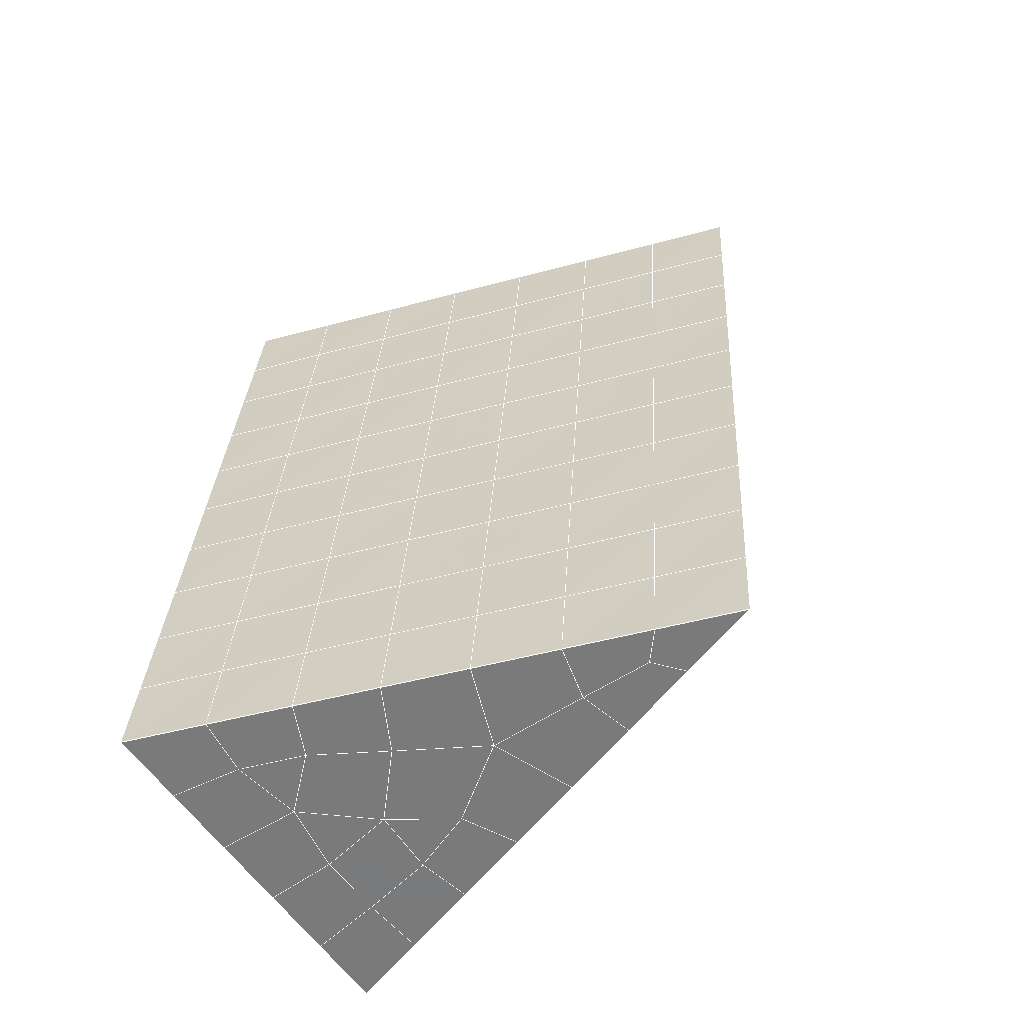
<metadata>
{"format":"obj","ext":"obj","renderer":"f3d","projection":"perspective","resolution":1024,"background":"white","views":[{"elev":-60.8,"azim":-54.9,"up":"+Z"}]}
</metadata>
<code>
v 49 10.16 20.7
v 51 10.16 20.7
v 50.89 8.214 20.57
v 49.04 7.901 20.54
v 49 10 22.9
v 51 10 22.9
v 49 9.85 25.09
v 51 9.85 25.09
v 49 9.697 27.29
v 51 9.697 27.29
v 49 9.543 29.48
v 51 9.543 29.48
v 49 9.39 31.68
v 51 9.39 31.68
v 49 9.236 33.87
v 51 9.236 33.87
v 49 9.083 36.06
v 51 9.083 36.06
v 49 8.929 38.26
v 51 8.929 38.26
v 49 8.776 40.45
v 51 8.776 40.45
v 49 8.622 42.65
v 51 8.622 42.65
v 48.58 6.46 42.5
v 50.89 6.296 42.49
v 48.54 4.473 42.36
v 50.12 4.561 42.36
v 49.04 2.264 42.2
v 51.13 2.941 42.25
v 49.84 0.5964 42.09
v 51.02 0.5797 42.09
v 49.96 -0.8846 41.98
v 50.69 -1.394 41.95
v 49.26 -1.461 41.94
v 49.99 -3.066 41.83
v 48.57 -2.066 41.9
v 49.29 -4.203 41.75
v 48.57 -1.912 39.71
v 49.29 -4.05 39.56
v 48.57 -1.759 37.51
v 49.29 -3.896 37.36
v 48.57 -1.605 35.32
v 49.29 -3.743 35.17
v 48.57 -1.452 33.12
v 49.29 -3.59 32.97
v 48.57 -1.299 30.93
v 49.29 -3.436 30.78
v 48.57 -1.145 28.73
v 49.29 -3.283 28.58
v 48.57 -0.9918 26.54
v 49.29 -3.129 26.39
v 48.57 -0.8383 24.34
v 49.29 -2.976 24.2
v 48.57 -0.6845 22.15
v 49.29 -2.822 22
v 48.57 -0.5313 19.96
v 49.29 -2.669 19.81
v 50.01 -0.1592 19.98
v 50 -2.047 19.85
v 51.43 -0.5314 19.96
v 50.71 -2.669 19.81
v 51.43 -0.6848 22.15
v 50.71 -2.822 22
v 51.43 -0.838 24.34
v 50.71 -2.976 24.19
v 51.43 -0.9914 26.54
v 50.71 -3.129 26.39
v 51.43 -1.145 28.73
v 50.71 -3.283 28.58
v 51.43 -1.298 30.93
v 50.71 -3.436 30.78
v 51.43 -1.452 33.12
v 50.71 -3.59 32.97
v 51.43 -1.605 35.32
v 50.71 -3.743 35.17
v 51.43 -1.759 37.51
v 50.71 -3.897 37.36
v 51.43 -1.912 39.71
v 50.71 -4.05 39.56
v 51.43 -2.066 41.9
v 50.71 -4.204 41.75
v 52.14 0.07198 42.05
v 52.14 0.2252 39.86
v 52.14 0.3789 37.66
v 52.14 0.5324 35.47
v 52.14 0.6856 33.27
v 52.14 0.8389 31.08
v 52.14 0.9926 28.88
v 52.14 1.146 26.69
v 52.14 1.3 24.49
v 52.14 1.453 22.3
v 52.14 1.607 20.1
v 50.04 2.467 20.16
v 47.86 1.607 20.1
v 47.86 1.453 22.3
v 47.86 1.3 24.49
v 47.86 1.146 26.69
v 47.86 0.9927 28.88
v 47.86 0.8392 31.08
v 47.86 0.6857 33.27
v 47.86 0.5322 35.47
v 47.86 0.3789 37.66
v 47.86 0.2256 39.86
v 47.86 0.07201 42.05
v 48.84 0.3746 42.07
v 50 -6.341 41.6
v 50 -6.188 39.41
v 50 -6.034 37.21
v 50 -5.881 35.02
v 50 -5.727 32.82
v 50 -5.574 30.63
v 50 -5.42 28.43
v 50 -5.267 26.24
v 50 -5.113 24.05
v 50 -4.96 21.85
v 50 -4.806 19.66
v 51.49 4.48 20.31
v 52.86 3.744 20.25
v 52.19 6.202 20.43
v 53.57 5.882 20.4
v 52.62 8.182 20.56
v 54.29 8.019 20.55
v 53 10.16 20.7
v 55 10.16 20.7
v 53 10 22.9
v 55 10 22.9
v 53 9.85 25.09
v 55 9.85 25.09
v 53 9.697 27.29
v 55 9.697 27.29
v 53 9.543 29.48
v 55 9.543 29.48
v 53 9.39 31.68
v 55 9.39 31.68
v 53 9.236 33.87
v 55 9.236 33.87
v 53 9.083 36.06
v 55 9.083 36.07
v 53 8.929 38.26
v 55 8.929 38.26
v 53 8.776 40.45
v 55 8.776 40.45
v 53 8.622 42.65
v 55 8.622 42.65
v 52.76 6.67 42.51
v 54.29 6.485 42.5
v 52.24 4.934 42.39
v 53.57 4.347 42.35
v 52.86 2.209 42.2
v 47.14 2.209 42.2
v 46.43 4.347 42.35
v 45.71 6.485 42.5
v 47 8.622 42.65
v 47 8.776 40.45
v 47 8.929 38.26
v 47 9.083 36.07
v 47 9.236 33.87
v 47 9.39 31.68
v 47 9.543 29.48
v 47 9.697 27.29
v 47 9.85 25.09
v 47 10 22.9
v 47 10.16 20.7
v 47.23 8.228 20.57
v 48.83 4.668 20.32
v 50.46 6.143 20.42
v 47.14 3.744 20.25
v 47.14 3.591 22.45
v 47.14 3.437 24.64
v 47.14 3.284 26.84
v 47.14 3.13 29.03
v 47.14 2.977 31.23
v 47.14 2.823 33.42
v 47.14 2.67 35.62
v 47.14 2.517 37.81
v 47.14 2.363 40.01
v 52.86 3.591 22.45
v 52.86 3.437 24.64
v 52.86 3.284 26.84
v 52.86 3.13 29.03
v 52.86 2.977 31.23
v 52.86 2.823 33.42
v 52.86 2.67 35.62
v 52.86 2.516 37.81
v 52.86 2.363 40.01
v 53.57 4.501 40.15
v 53.57 4.654 37.96
v 53.57 4.808 35.77
v 53.57 4.961 33.57
v 53.57 5.114 31.38
v 53.57 5.268 29.18
v 53.57 5.422 26.99
v 53.57 5.575 24.79
v 53.57 5.728 22.6
v 54.29 6.638 40.3
v 54.29 6.792 38.11
v 54.29 6.945 35.92
v 54.29 7.099 33.72
v 54.29 7.252 31.53
v 54.29 7.405 29.33
v 54.29 7.559 27.14
v 54.29 7.712 24.94
v 54.29 7.866 22.75
v 47.79 6.536 20.45
v 46.43 5.881 20.4
v 46.43 5.728 22.6
v 46.43 5.575 24.79
v 46.43 5.421 26.99
v 46.43 5.268 29.18
v 46.43 5.114 31.38
v 46.43 4.961 33.57
v 46.43 4.807 35.77
v 46.43 4.654 37.96
v 46.43 4.5 40.16
v 45.71 8.019 20.55
v 45.71 7.866 22.75
v 45.71 7.712 24.94
v 45.71 7.559 27.14
v 45.71 7.405 29.33
v 45.71 7.252 31.53
v 45.71 7.099 33.72
v 45.71 6.945 35.92
v 45.71 6.792 38.11
v 45.71 6.638 40.3
v 45 10.16 20.7
v 45 10 22.9
v 45 9.85 25.09
v 45 9.697 27.29
v 45 9.543 29.48
v 45 9.39 31.68
v 45 9.236 33.87
v 45 9.083 36.06
v 45 8.929 38.26
v 45 8.776 40.45
v 45 8.622 42.65
v 49.96 -0.8846 41.98
v 49.84 0.5964 42.09
v 49.04 2.264 42.2
v 47.14 2.209 42.2
v 47.14 2.363 40.01
v 47.86 0.2256 39.86
v 48.57 -1.912 39.71
v 49.29 -4.05 39.56
v 49.29 -4.203 41.75
v 50 -6.341 41.6
v 50.71 -4.204 41.75
v 50.71 -4.05 39.56
v 51.43 -1.912 39.71
v 51.43 -2.066 41.9
v 52.14 0.07198 42.05
v 51.02 0.5797 42.09
v 51.13 2.941 42.25
v 48.84 0.3746 42.07
v 47.86 0.07201 42.05
v 48.57 -2.066 41.9
v 49.99 -3.066 41.83
v 50.69 -1.394 41.95
v 49.26 -1.461 41.94
v 48.57 -1.759 37.51
v 47.86 0.3789 37.66
v 47.14 2.517 37.81
v 46.43 4.654 37.96
v 46.43 4.5 40.16
v 46.43 4.347 42.35
v 48.54 4.473 42.36
v 52.24 4.934 42.39
v 50.89 6.296 42.49
v 50.12 4.561 42.36
v 52.86 2.209 42.2
v 52.14 0.2252 39.86
v 51.43 -1.759 37.51
v 50.71 -3.897 37.36
v 50 -6.188 39.41
v 45.71 6.485 42.5
v 45.71 6.638 40.3
v 45.71 6.792 38.11
v 45.71 6.945 35.92
v 46.43 4.807 35.77
v 47.14 2.67 35.62
v 47.86 0.5322 35.47
v 52.76 6.67 42.51
v 53.57 4.347 42.35
v 53.57 4.501 40.15
v 52.86 2.363 40.01
v 52.86 2.516 37.81
v 52.14 0.3789 37.66
v 52.14 0.5324 35.47
v 51.43 -1.605 35.32
v 51.43 -1.452 33.12
v 50.71 -3.59 32.97
v 50.71 -3.743 35.17
v 50 -5.881 35.02
v 50 -6.034 37.21
v 49.29 -3.896 37.36
v 54.29 6.485 42.5
v 53 8.622 42.65
v 51 8.622 42.65
v 48.58 6.46 42.5
v 55 8.622 42.65
v 55 8.776 40.45
v 55 8.929 38.26
v 55 9.083 36.06
v 54.29 6.945 35.92
v 54.29 7.099 33.72
v 53.57 4.961 33.57
v 53.57 5.114 31.38
v 52.86 2.977 31.23
v 52.86 3.13 29.03
v 52.14 0.9926 28.88
v 52.14 1.146 26.69
v 51.43 -0.9914 26.54
v 51.43 -0.838 24.34
v 50.71 -2.976 24.19
v 50.71 -3.129 26.39
v 50 -5.267 26.24
v 50 -5.42 28.43
v 49.29 -3.283 28.58
v 49.29 -3.436 30.78
v 48.57 -1.299 30.93
v 48.57 -1.452 33.12
v 47.86 0.6857 33.27
v 48.57 -1.605 35.32
v 49.29 -3.59 32.97
v 50 -5.574 30.63
v 50.71 -3.283 28.58
v 51.43 -1.145 28.73
v 52.14 0.8389 31.08
v 52.86 2.823 33.42
v 53.57 4.808 35.77
v 54.29 6.792 38.11
v 53 8.929 38.26
v 53 8.776 40.45
v 54.29 6.638 40.3
v 53.57 4.654 37.96
v 52.86 2.67 35.62
v 52.14 0.6856 33.27
v 51.43 -1.298 30.93
v 50.71 -3.436 30.78
v 50 -5.727 32.82
v 49.29 -3.743 35.17
v 51 8.776 40.45
v 49 8.622 42.65
v 45 8.622 42.65
v 45 8.776 40.45
v 45 8.929 38.26
v 45 9.083 36.06
v 45.71 7.099 33.72
v 46.43 4.961 33.57
v 47.14 2.823 33.42
v 47 8.776 40.45
v 49 8.776 40.45
v 51 8.929 38.26
v 53 9.083 36.06
v 55 9.236 33.87
v 54.29 7.252 31.53
v 53.57 5.268 29.18
v 52.86 3.284 26.84
v 52.14 1.3 24.49
v 51.43 -0.6848 22.15
v 50.71 -2.822 22
v 50 -5.113 24.05
v 49.29 -3.129 26.39
v 48.57 -1.145 28.73
v 47.86 0.8392 31.08
v 47.14 2.977 31.23
v 47.86 0.9927 28.88
v 48.57 -0.9918 26.54
v 49.29 -2.976 24.2
v 50 -4.96 21.85
v 50.71 -2.669 19.81
v 51.43 -0.5314 19.95
v 52.14 1.453 22.3
v 52.86 3.437 24.64
v 53.57 5.422 26.99
v 54.29 7.405 29.33
v 55 9.39 31.68
v 53 9.236 33.87
v 51 9.083 36.06
v 49 8.929 38.26
v 47 8.622 42.65
v 50 -4.806 19.66
v 49.29 -2.669 19.81
v 49.29 -2.822 22
v 48.57 -0.6845 22.15
v 48.57 -0.8383 24.34
v 47.86 1.3 24.49
v 47.86 1.146 26.69
v 47.14 3.284 26.84
v 47.14 3.13 29.03
v 46.43 5.268 29.18
v 46.43 5.114 31.38
v 50 -2.047 19.85
v 50.01 -0.1592 19.98
v 52.14 1.607 20.1
v 52.86 3.591 22.45
v 53.57 5.575 24.79
v 54.29 7.559 27.14
v 55 9.543 29.48
v 53 9.39 31.68
v 51 9.236 33.87
v 49 9.083 36.06
v 47 8.929 38.26
v 47 9.083 36.06
v 45 9.236 33.87
v 45.71 7.252 31.53
v 48.57 -0.5313 19.95
v 47.86 1.453 22.3
v 47.14 3.437 24.64
v 46.43 5.421 26.99
v 45.71 7.405 29.33
v 45 9.39 31.68
v 47 9.236 33.87
v 49 9.236 33.87
v 47 9.39 31.68
v 45 9.543 29.48
v 45.71 7.559 27.14
v 46.43 5.575 24.79
v 47.14 3.591 22.45
v 47.86 1.607 20.1
v 50.04 2.467 20.16
v 52.86 3.744 20.25
v 53.57 5.728 22.6
v 54.29 7.712 24.94
v 55 9.697 27.29
v 53 9.543 29.48
v 51 9.39 31.68
v 49 9.39 31.68
v 47 9.543 29.48
v 45 9.697 27.29
v 45.71 7.712 24.94
v 46.43 5.728 22.6
v 47.14 3.744 20.25
v 51.49 4.48 20.31
v 53.57 5.882 20.4
v 54.29 7.866 22.75
v 55 9.85 25.09
v 53 9.697 27.29
v 51 9.543 29.48
v 49 9.543 29.48
v 47 9.697 27.29
v 45 9.85 25.09
v 45.71 7.866 22.75
v 46.43 5.881 20.4
v 48.83 4.668 20.32
v 55 10.16 20.7
v 53 10.16 20.7
v 52.62 8.182 20.56
v 50.89 8.214 20.57
v 50.46 6.143 20.42
v 52.19 6.202 20.43
v 54.29 8.019 20.55
v 55 10 22.9
v 53 10 22.9
v 53 9.85 25.09
v 51 9.85 25.09
v 49 9.85 25.09
v 47 9.85 25.09
v 45 10 22.9
v 45.71 8.019 20.55
v 47.79 6.536 20.45
v 51 9.697 27.29
v 49 9.697 27.29
v 51 10 22.9
v 51 10.16 20.7
v 49 10 22.9
v 47 10 22.9
v 45 10.16 20.7
v 47.23 8.228 20.57
v 49.04 7.901 20.54
v 49 10.16 20.7
v 47 10.16 20.7
f 1 2 3
f 1 3 4
f 5 6 2
f 5 2 1
f 7 8 6
f 7 6 5
f 9 10 8
f 9 8 7
f 11 12 10
f 11 10 9
f 13 14 12
f 13 12 11
f 15 16 14
f 15 14 13
f 17 18 16
f 17 16 15
f 19 20 18
f 19 18 17
f 21 22 20
f 21 20 19
f 23 24 22
f 23 22 21
f 25 26 24
f 25 24 23
f 27 28 26
f 27 26 25
f 29 30 28
f 29 28 27
f 31 32 30
f 31 30 29
f 33 34 32
f 33 32 31
f 35 36 34
f 35 34 33
f 37 38 36
f 37 36 35
f 39 40 38
f 39 38 37
f 41 42 40
f 41 40 39
f 43 44 42
f 43 42 41
f 45 46 44
f 45 44 43
f 47 48 46
f 47 46 45
f 49 50 48
f 49 48 47
f 51 52 50
f 51 50 49
f 53 54 52
f 53 52 51
f 55 56 54
f 55 54 53
f 57 58 56
f 57 56 55
f 59 60 58
f 59 58 57
f 61 62 60
f 61 60 59
f 63 64 62
f 63 62 61
f 65 66 64
f 65 64 63
f 67 68 66
f 67 66 65
f 69 70 68
f 69 68 67
f 71 72 70
f 71 70 69
f 73 74 72
f 73 72 71
f 75 76 74
f 75 74 73
f 77 78 76
f 77 76 75
f 79 80 78
f 79 78 77
f 81 82 80
f 81 80 79
f 34 36 82
f 34 82 81
f 81 83 32
f 81 32 34
f 79 84 83
f 79 83 81
f 77 85 84
f 77 84 79
f 75 86 85
f 75 85 77
f 73 87 86
f 73 86 75
f 71 88 87
f 71 87 73
f 69 89 88
f 69 88 71
f 67 90 89
f 67 89 69
f 65 91 90
f 65 90 67
f 63 92 91
f 63 91 65
f 61 93 92
f 61 92 63
f 59 94 93
f 59 93 61
f 57 95 94
f 57 94 59
f 55 96 95
f 55 95 57
f 53 97 96
f 53 96 55
f 51 98 97
f 51 97 53
f 49 99 98
f 49 98 51
f 47 100 99
f 47 99 49
f 45 101 100
f 45 100 47
f 43 102 101
f 43 101 45
f 41 103 102
f 41 102 43
f 39 104 103
f 39 103 41
f 37 105 104
f 37 104 39
f 35 106 105
f 35 105 37
f 33 31 106
f 33 106 35
f 107 82 36
f 107 36 38
f 108 80 82
f 108 82 107
f 109 78 80
f 109 80 108
f 110 76 78
f 110 78 109
f 111 74 76
f 111 76 110
f 112 72 74
f 112 74 111
f 113 70 72
f 113 72 112
f 114 68 70
f 114 70 113
f 115 66 68
f 115 68 114
f 116 64 66
f 116 66 115
f 117 62 64
f 117 64 116
f 58 60 62
f 58 62 117
f 116 56 58
f 116 58 117
f 115 54 56
f 115 56 116
f 114 52 54
f 114 54 115
f 113 50 52
f 113 52 114
f 112 48 50
f 112 50 113
f 111 46 48
f 111 48 112
f 110 44 46
f 110 46 111
f 109 42 44
f 109 44 110
f 108 40 42
f 108 42 109
f 107 38 40
f 107 40 108
f 118 119 93
f 118 93 94
f 120 121 119
f 120 119 118
f 122 123 121
f 122 121 120
f 124 125 123
f 124 123 122
f 126 127 125
f 126 125 124
f 128 129 127
f 128 127 126
f 130 131 129
f 130 129 128
f 132 133 131
f 132 131 130
f 134 135 133
f 134 133 132
f 136 137 135
f 136 135 134
f 138 139 137
f 138 137 136
f 140 141 139
f 140 139 138
f 142 143 141
f 142 141 140
f 144 145 143
f 144 143 142
f 146 147 145
f 146 145 144
f 148 149 147
f 148 147 146
f 30 150 149
f 30 149 148
f 32 83 150
f 32 150 30
f 29 151 105
f 29 105 106
f 27 152 151
f 27 151 29
f 25 153 152
f 25 152 27
f 23 154 153
f 23 153 25
f 21 155 154
f 21 154 23
f 19 156 155
f 19 155 21
f 17 157 156
f 17 156 19
f 15 158 157
f 15 157 17
f 13 159 158
f 13 158 15
f 11 160 159
f 11 159 13
f 9 161 160
f 9 160 11
f 7 162 161
f 7 161 9
f 5 163 162
f 5 162 7
f 1 164 163
f 1 163 5
f 4 165 164
f 4 164 1
f 94 166 167
f 94 167 118
f 95 168 166
f 95 166 94
f 96 169 168
f 96 168 95
f 97 170 169
f 97 169 96
f 98 171 170
f 98 170 97
f 99 172 171
f 99 171 98
f 100 173 172
f 100 172 99
f 101 174 173
f 101 173 100
f 102 175 174
f 102 174 101
f 103 176 175
f 103 175 102
f 104 177 176
f 104 176 103
f 105 151 177
f 105 177 104
f 178 92 93
f 178 93 119
f 179 91 92
f 179 92 178
f 180 90 91
f 180 91 179
f 181 89 90
f 181 90 180
f 182 88 89
f 182 89 181
f 183 87 88
f 183 88 182
f 184 86 87
f 184 87 183
f 185 85 86
f 185 86 184
f 186 84 85
f 186 85 185
f 150 83 84
f 150 84 186
f 186 187 149
f 186 149 150
f 185 188 187
f 185 187 186
f 184 189 188
f 184 188 185
f 183 190 189
f 183 189 184
f 182 191 190
f 182 190 183
f 181 192 191
f 181 191 182
f 180 193 192
f 180 192 181
f 179 194 193
f 179 193 180
f 178 195 194
f 178 194 179
f 119 121 195
f 119 195 178
f 187 196 147
f 187 147 149
f 188 197 196
f 188 196 187
f 189 198 197
f 189 197 188
f 190 199 198
f 190 198 189
f 191 200 199
f 191 199 190
f 192 201 200
f 192 200 191
f 193 202 201
f 193 201 192
f 194 203 202
f 194 202 193
f 195 204 203
f 195 203 194
f 121 123 204
f 121 204 195
f 196 143 145
f 196 145 147
f 197 141 143
f 197 143 196
f 198 139 141
f 198 141 197
f 199 137 139
f 199 139 198
f 200 135 137
f 200 137 199
f 201 133 135
f 201 135 200
f 202 131 133
f 202 133 201
f 203 129 131
f 203 131 202
f 204 127 129
f 204 129 203
f 123 125 127
f 123 127 204
f 166 205 4
f 166 4 167
f 168 206 205
f 168 205 166
f 169 207 206
f 169 206 168
f 170 208 207
f 170 207 169
f 171 209 208
f 171 208 170
f 172 210 209
f 172 209 171
f 173 211 210
f 173 210 172
f 174 212 211
f 174 211 173
f 175 213 212
f 175 212 174
f 176 214 213
f 176 213 175
f 177 215 214
f 177 214 176
f 151 152 215
f 151 215 177
f 144 24 26
f 144 26 146
f 142 22 24
f 142 24 144
f 140 20 22
f 140 22 142
f 138 18 20
f 138 20 140
f 136 16 18
f 136 18 138
f 134 14 16
f 134 16 136
f 132 12 14
f 132 14 134
f 130 10 12
f 130 12 132
f 128 8 10
f 128 10 130
f 126 6 8
f 126 8 128
f 124 2 6
f 124 6 126
f 122 3 2
f 122 2 124
f 120 167 3
f 120 3 122
f 206 216 165
f 206 165 205
f 207 217 216
f 207 216 206
f 208 218 217
f 208 217 207
f 209 219 218
f 209 218 208
f 210 220 219
f 210 219 209
f 211 221 220
f 211 220 210
f 212 222 221
f 212 221 211
f 213 223 222
f 213 222 212
f 214 224 223
f 214 223 213
f 215 225 224
f 215 224 214
f 152 153 225
f 152 225 215
f 216 226 164
f 216 164 165
f 217 227 226
f 217 226 216
f 218 228 227
f 218 227 217
f 219 229 228
f 219 228 218
f 220 230 229
f 220 229 219
f 221 231 230
f 221 230 220
f 222 232 231
f 222 231 221
f 223 233 232
f 223 232 222
f 224 234 233
f 224 233 223
f 225 235 234
f 225 234 224
f 153 236 235
f 153 235 225
f 227 163 164
f 227 164 226
f 228 162 163
f 228 163 227
f 229 161 162
f 229 162 228
f 230 160 161
f 230 161 229
f 231 159 160
f 231 160 230
f 232 158 159
f 232 159 231
f 233 157 158
f 233 158 232
f 234 156 157
f 234 157 233
f 235 155 156
f 235 156 234
f 236 154 155
f 236 155 235
f 28 30 148
f 28 148 26
f 167 4 3
f 4 205 165
f 120 118 167
f 154 236 153
f 148 146 26
f 31 29 106
l 237 238
l 238 239
l 239 240
l 240 241
l 241 242
l 242 243
l 243 244
l 244 245
l 245 246
l 246 247
l 247 248
l 248 249
l 249 250
l 250 251
l 251 252
l 252 253
l 253 239
l 239 254
l 254 255
l 255 256
l 256 245
l 245 257
l 257 247
l 247 250
l 250 258
l 258 252
l 252 238
l 238 254
l 254 259
l 259 237
l 237 258
l 258 257
l 257 259
l 259 256
l 256 243
l 243 260
l 260 261
l 261 262
l 262 263
l 263 264
l 264 265
l 265 266
l 266 239
l 253 267
l 267 268
l 268 269
l 269 253
l 253 270
l 270 251
l 251 271
l 271 249
l 249 272
l 272 273
l 273 248
l 248 274
l 274 246
l 240 265
l 265 275
l 275 276
l 276 277
l 277 278
l 278 279
l 279 280
l 280 281
l 281 261
l 261 242
l 242 255
l 255 240
l 268 282
l 282 267
l 267 283
l 283 284
l 284 285
l 285 286
l 286 287
l 287 288
l 288 289
l 289 290
l 290 291
l 291 292
l 292 293
l 293 294
l 294 295
l 295 244
l 244 274
l 274 294
l 294 273
l 273 292
l 292 289
l 289 272
l 272 287
l 287 271
l 271 285
l 285 270
l 270 283
l 283 296
l 296 282
l 282 297
l 297 298
l 298 268
l 268 299
l 299 266
l 266 269
l 300 301
l 301 302
l 302 303
l 303 304
l 304 305
l 305 306
l 306 307
l 307 308
l 308 309
l 309 310
l 310 311
l 311 312
l 312 313
l 313 314
l 314 315
l 315 316
l 316 317
l 317 318
l 318 319
l 319 320
l 320 321
l 321 322
l 322 281
l 281 323
l 323 321
l 321 324
l 324 319
l 319 325
l 325 317
l 317 326
l 326 315
l 315 312
l 312 327
l 327 310
l 310 328
l 328 308
l 308 329
l 329 306
l 306 330
l 330 304
l 304 331
l 331 302
l 302 332
l 332 333
l 333 297
l 297 300
l 300 296
l 296 334
l 334 331
l 331 335
l 335 330
l 330 336
l 336 329
l 329 337
l 337 328
l 328 338
l 338 327
l 327 326
l 326 339
l 339 325
l 325 340
l 340 324
l 324 341
l 341 323
l 323 260
l 260 295
l 295 341
l 341 293
l 293 340
l 340 291
l 291 339
l 339 338
l 338 290
l 290 337
l 337 288
l 288 336
l 336 286
l 286 335
l 335 284
l 284 334
l 334 301
l 301 333
l 333 342
l 342 298
l 298 343
l 343 299
l 299 275
l 275 344
l 344 345
l 345 346
l 346 347
l 347 278
l 278 348
l 348 349
l 349 350
l 350 280
l 280 262
l 262 241
l 241 264
l 264 276
l 276 345
l 345 351
l 351 352
l 352 342
l 342 353
l 353 332
l 332 354
l 354 303
l 303 355
l 355 305
l 305 356
l 356 307
l 307 357
l 357 309
l 309 358
l 358 311
l 311 359
l 359 313
l 313 360
l 360 361
l 361 314
l 314 362
l 362 316
l 316 363
l 363 318
l 318 364
l 364 320
l 320 365
l 365 322
l 322 350
l 350 366
l 366 365
l 365 367
l 367 364
l 364 368
l 368 363
l 363 369
l 369 362
l 362 370
l 370 361
l 361 371
l 371 372
l 372 360
l 360 373
l 373 359
l 359 374
l 374 358
l 358 375
l 375 357
l 357 376
l 376 356
l 356 377
l 377 355
l 355 378
l 378 354
l 354 379
l 379 353
l 353 380
l 380 352
l 352 343
l 343 381
l 381 275
l 382 383
l 383 384
l 384 385
l 385 386
l 386 387
l 387 388
l 388 389
l 389 390
l 390 391
l 391 392
l 392 366
l 366 390
l 390 367
l 367 388
l 388 368
l 368 386
l 386 369
l 369 384
l 384 370
l 370 382
l 382 371
l 371 393
l 393 394
l 394 372
l 372 395
l 395 373
l 373 396
l 396 374
l 374 397
l 397 375
l 375 398
l 398 376
l 376 399
l 399 377
l 377 400
l 400 378
l 378 401
l 401 379
l 379 402
l 402 380
l 380 403
l 403 404
l 404 347
l 347 405
l 405 348
l 348 406
l 406 392
l 392 349
l 349 279
l 279 263
l 263 277
l 277 346
l 346 403
l 403 351
l 351 381
l 381 344
l 393 383
l 383 407
l 407 385
l 385 408
l 408 387
l 387 409
l 409 389
l 389 410
l 410 391
l 391 411
l 411 406
l 406 412
l 412 405
l 405 413
l 413 404
l 404 402
l 402 414
l 414 413
l 413 415
l 415 412
l 412 416
l 416 411
l 411 417
l 417 410
l 410 418
l 418 409
l 409 419
l 419 408
l 408 420
l 420 407
l 407 394
l 394 421
l 421 395
l 395 422
l 422 396
l 396 423
l 423 397
l 397 424
l 424 398
l 398 425
l 425 399
l 399 426
l 426 400
l 400 427
l 427 401
l 401 414
l 414 428
l 428 415
l 415 429
l 429 416
l 416 430
l 430 417
l 417 431
l 431 418
l 418 432
l 432 419
l 419 433
l 433 420
l 420 421
l 421 434
l 434 422
l 422 435
l 435 423
l 423 436
l 436 424
l 424 437
l 437 425
l 425 438
l 438 426
l 426 439
l 439 427
l 427 428
l 428 440
l 440 429
l 429 441
l 441 430
l 430 442
l 442 431
l 431 443
l 443 432
l 432 444
l 444 433
l 433 445
l 445 421
l 446 447
l 447 448
l 448 449
l 449 450
l 450 451
l 451 448
l 448 452
l 452 446
l 446 453
l 453 454
l 454 455
l 455 456
l 456 457
l 457 458
l 458 442
l 442 459
l 459 443
l 443 460
l 460 444
l 444 461
l 461 445
l 445 450
l 450 434
l 434 451
l 451 435
l 435 452
l 452 436
l 436 453
l 453 437
l 437 455
l 455 438
l 438 462
l 462 463
l 463 440
l 440 439
l 439 462
l 462 456
l 456 464
l 464 454
l 454 447
l 447 465
l 465 464
l 464 466
l 466 457
l 457 463
l 463 441
l 441 458
l 458 467
l 467 459
l 459 468
l 468 460
l 460 469
l 469 461
l 461 470
l 470 471
l 471 465
l 465 449
l 449 470
l 470 469
l 469 472
l 472 467
l 467 466
l 466 471
l 471 472
l 472 468
l 470 450

</code>
